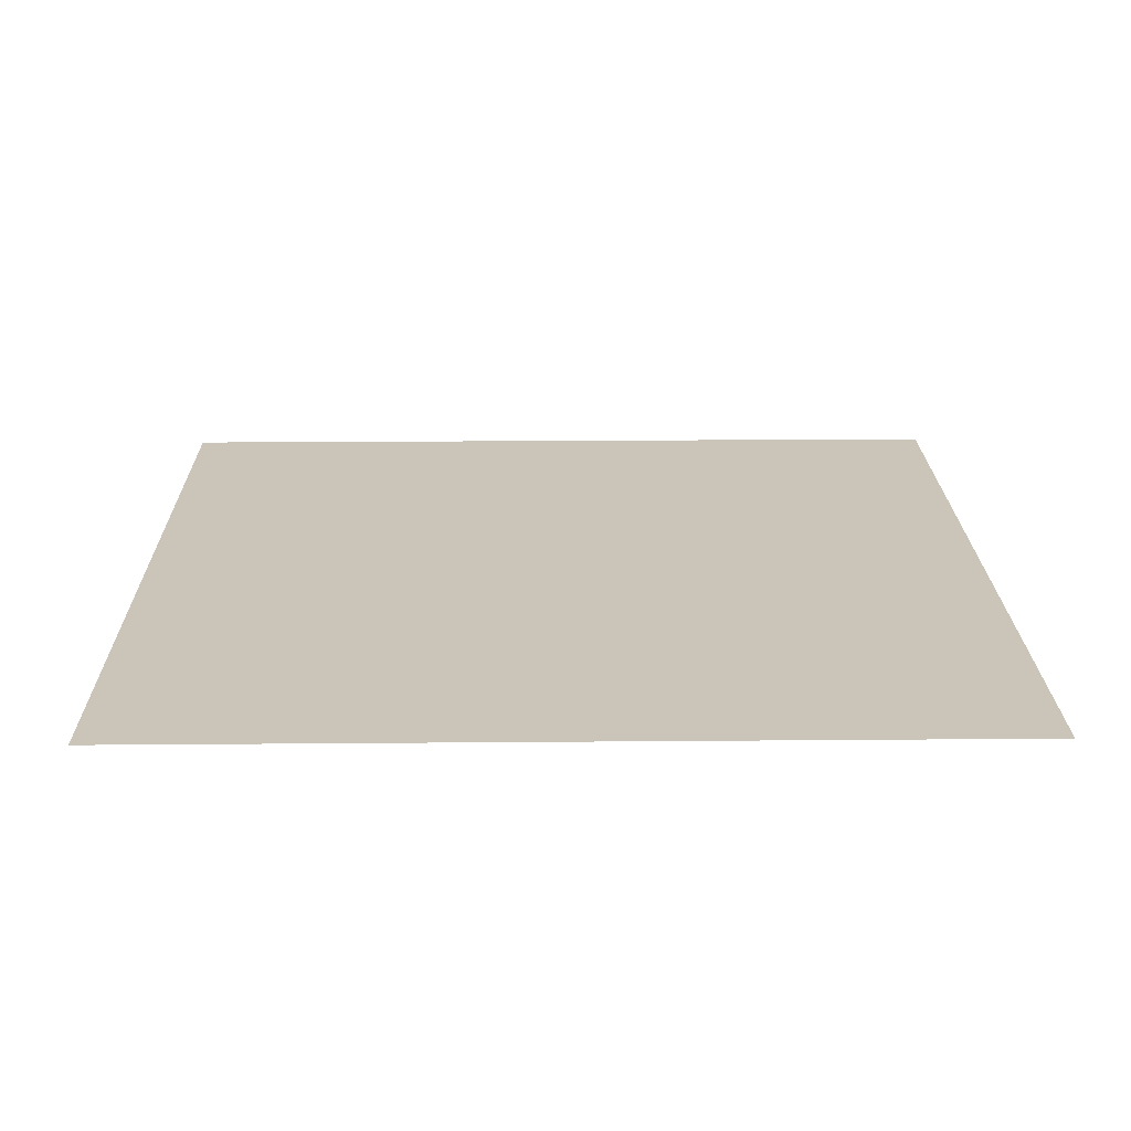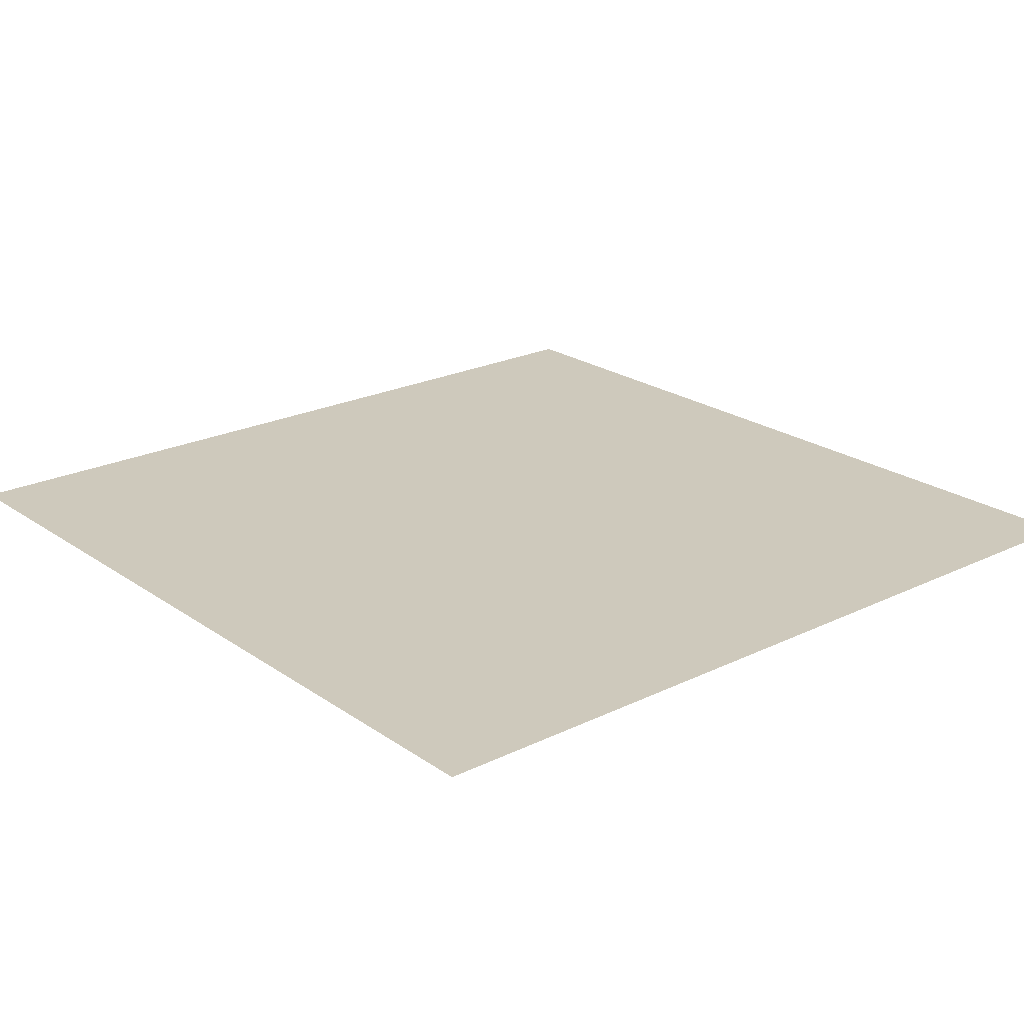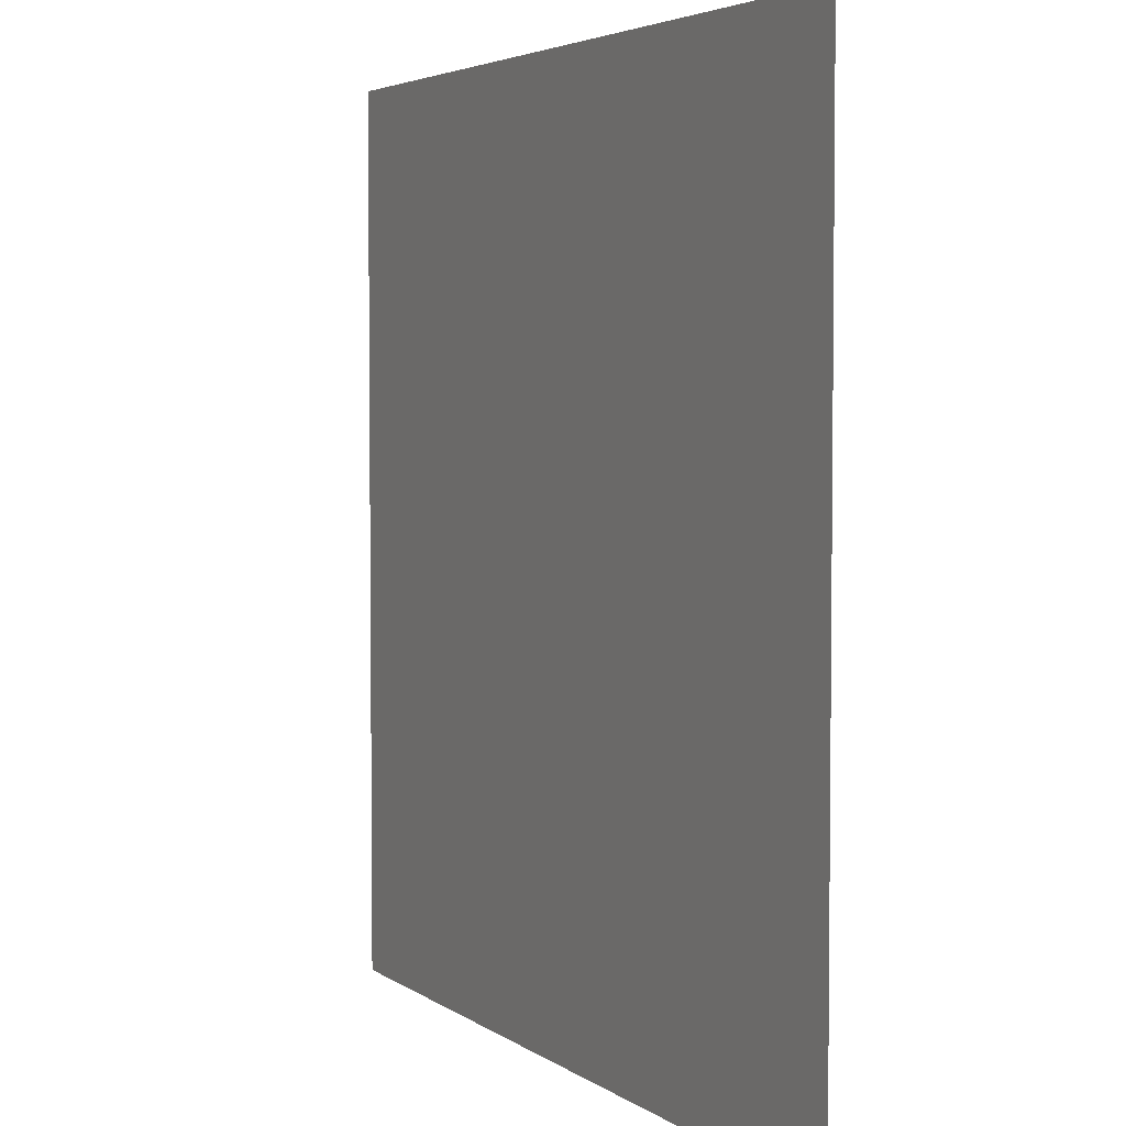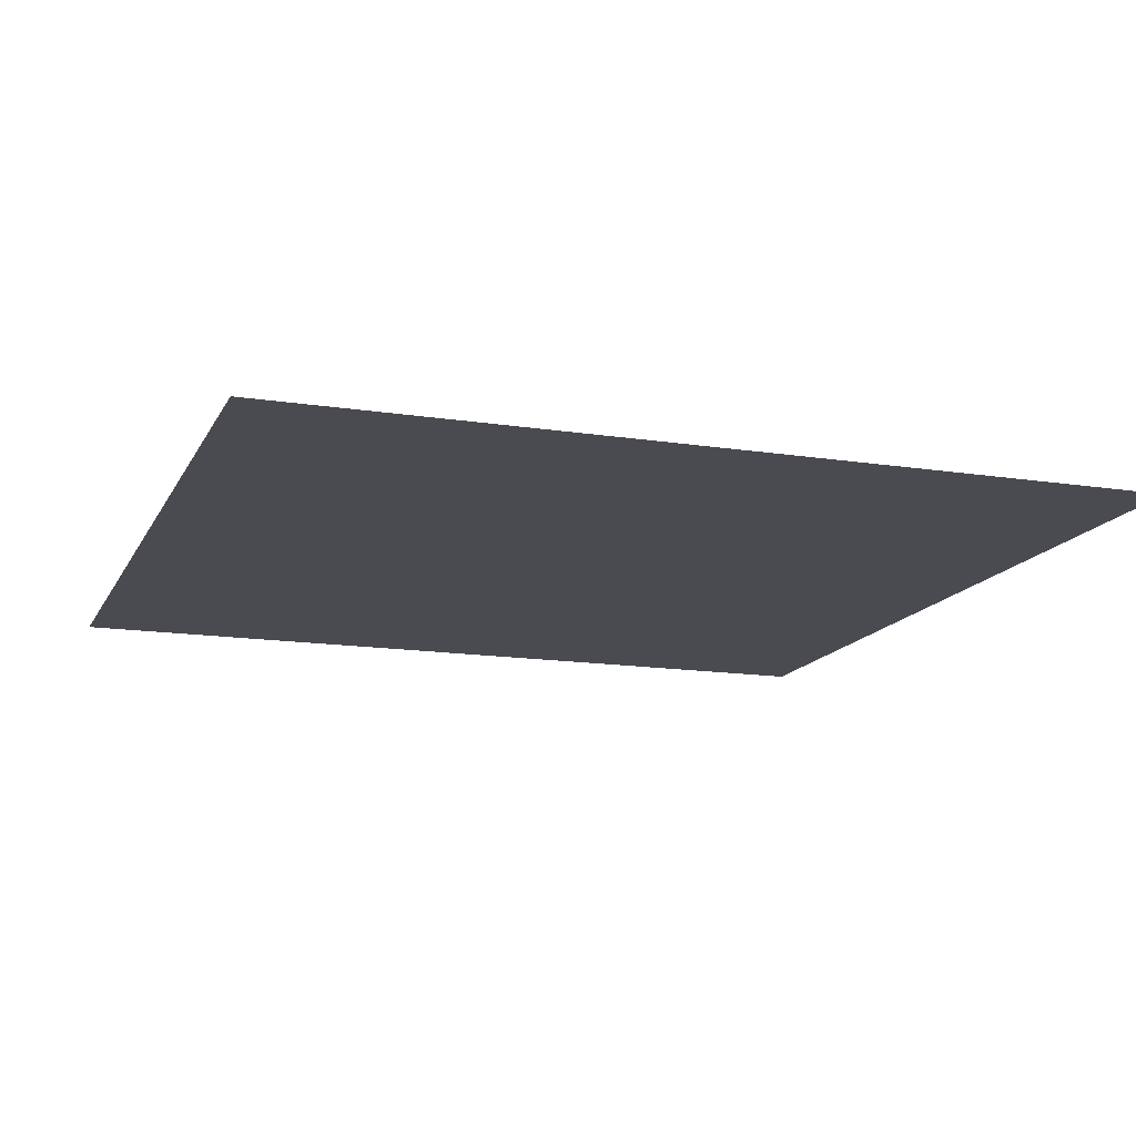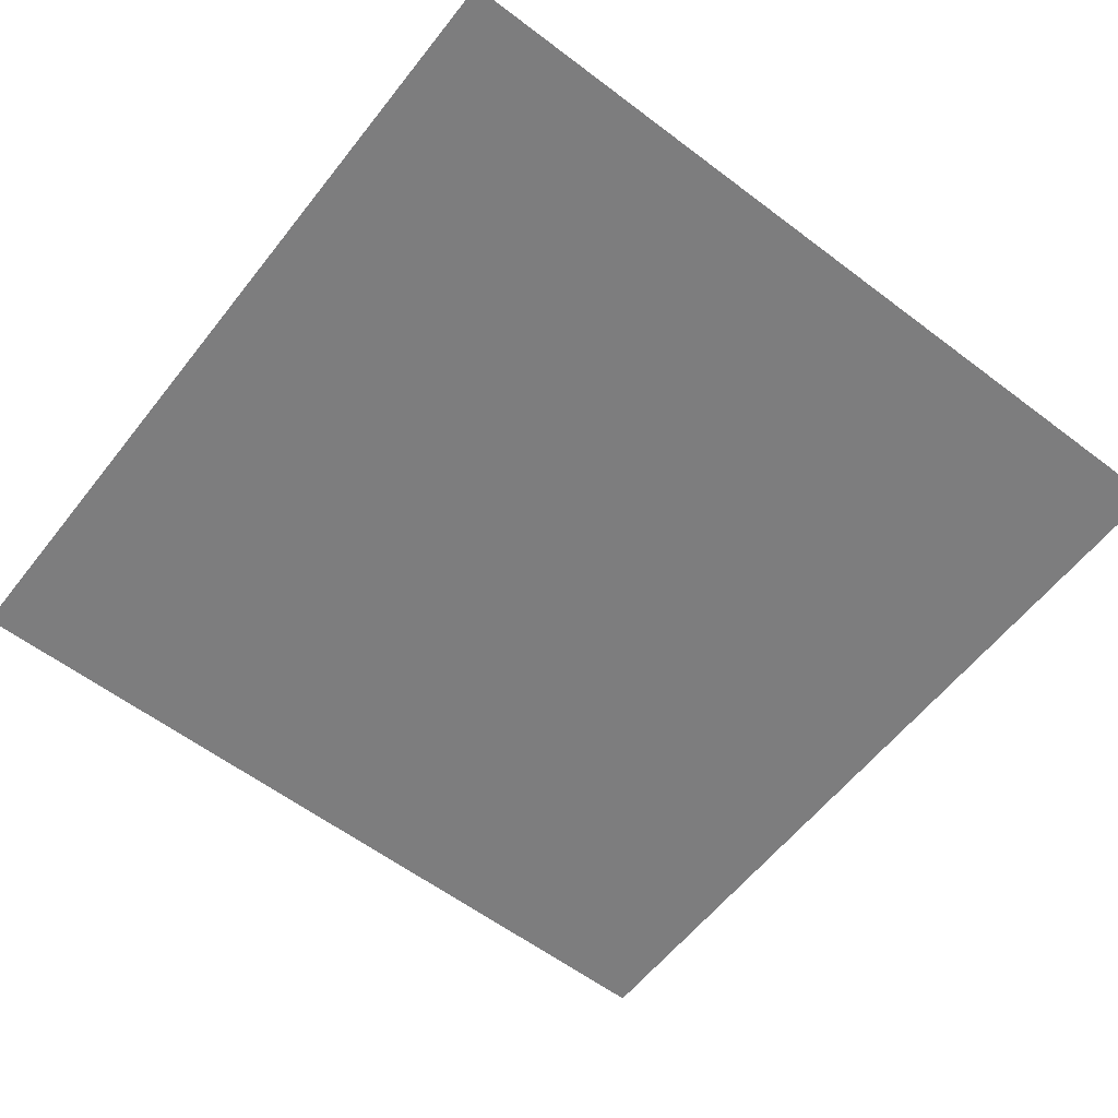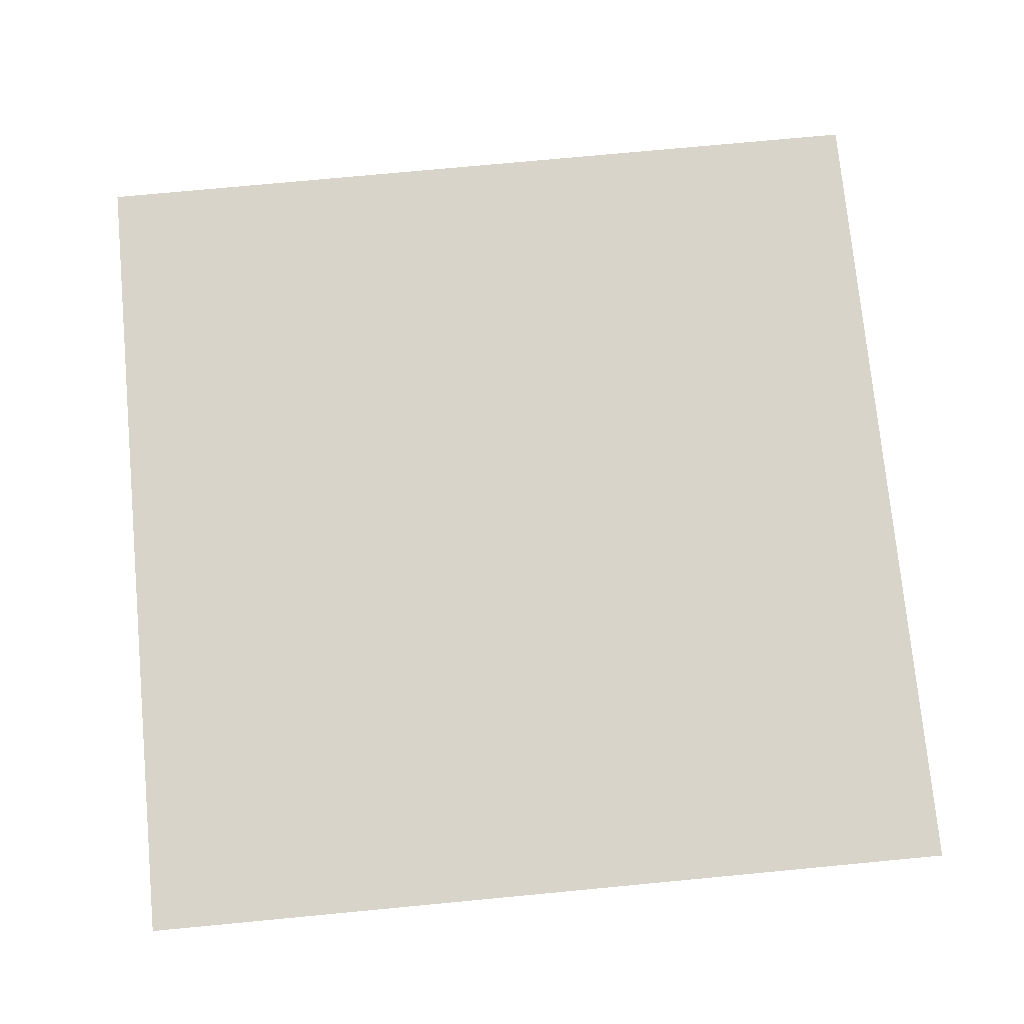
<metadata>
{"format":"obj","ext":"obj","renderer":"f3d","projection":"perspective","resolution":1024,"background":"white","views":[{"elev":20.5,"azim":-90.9,"up":"+Z"},{"elev":22.3,"azim":-40.1,"up":"+Z"},{"elev":4.0,"azim":64.0,"up":"+Y"},{"elev":-14.5,"azim":-18.8,"up":"+Z"},{"elev":-59.2,"azim":-37.9,"up":"+Z"},{"elev":74.8,"azim":174.6,"up":"+Z"}]}
</metadata>
<code>
o Plane
v -1 0.1354 0
v -1 -1 0
v 1 -1 0
v 1 1 0
v -1 -0.4544 0
v 0.0651 -1 0
v 1 0.1146 0
v -0.05208 1 0
v -0.01506 0.7063 0
v -0.5944 -0.6704 0
v 0.1887 -0.7915 0
v 0.6871 -0.03115 0
v -0.7027 0.04302 0
v -1 1 0
v 0.06879 -0.01207 0
f 1 13 14
f 10 2 6
f 2 10 5
f 13 10 15
f 5 13 1
f 11 15 10
f 6 11 10
f 4 12 7
f 8 14 9
f 12 15 11
f 3 12 11
f 7 12 3
f 9 12 4
f 5 10 13
f 13 15 9
f 6 3 11
f 9 14 13
f 12 9 15
f 4 8 9

</code>
